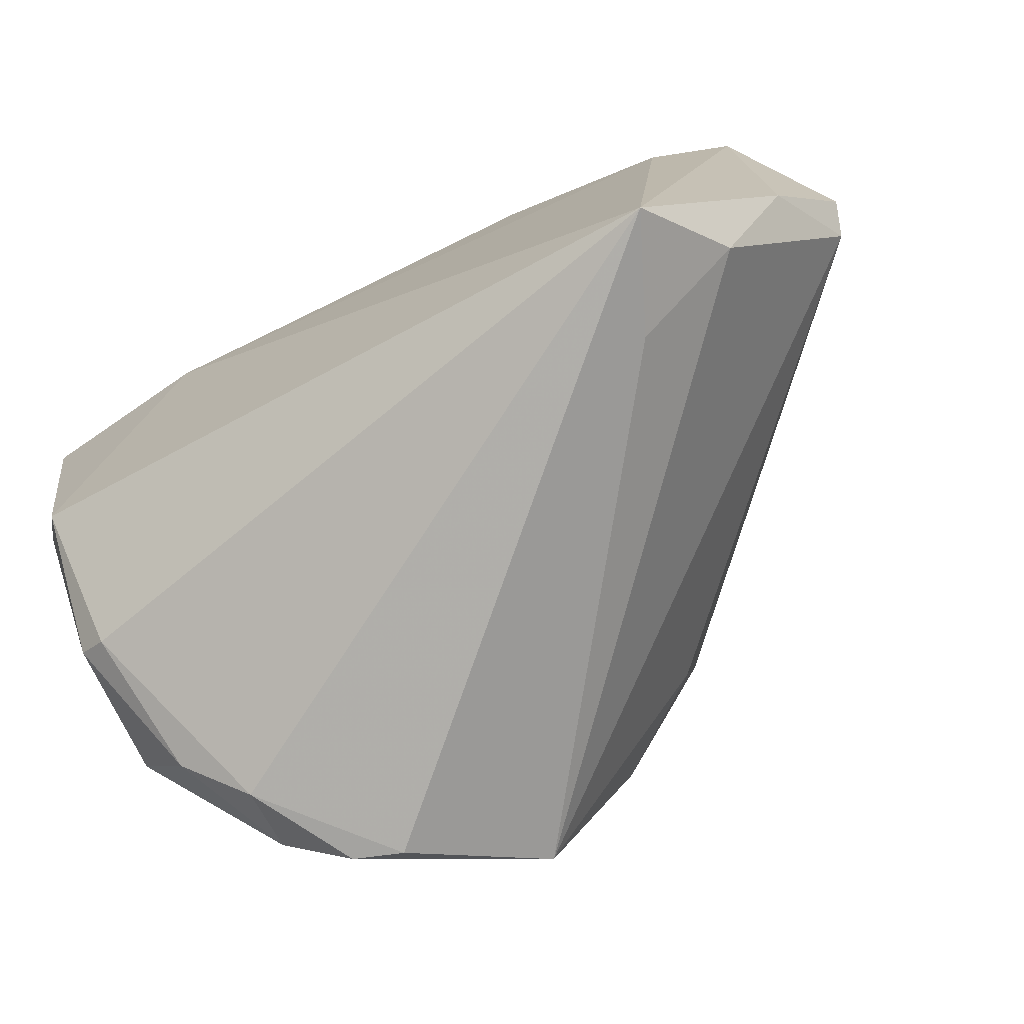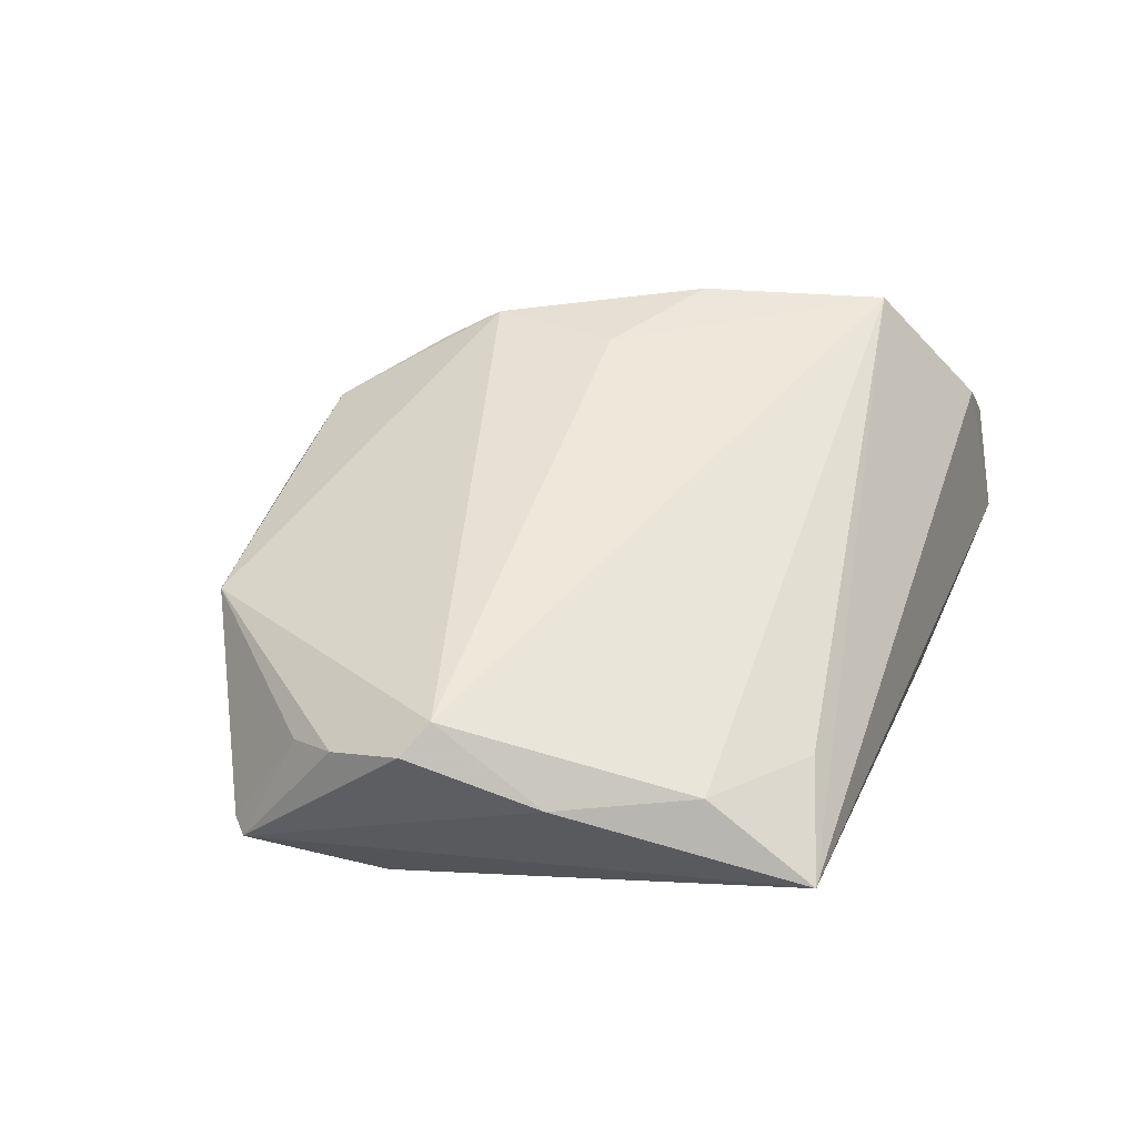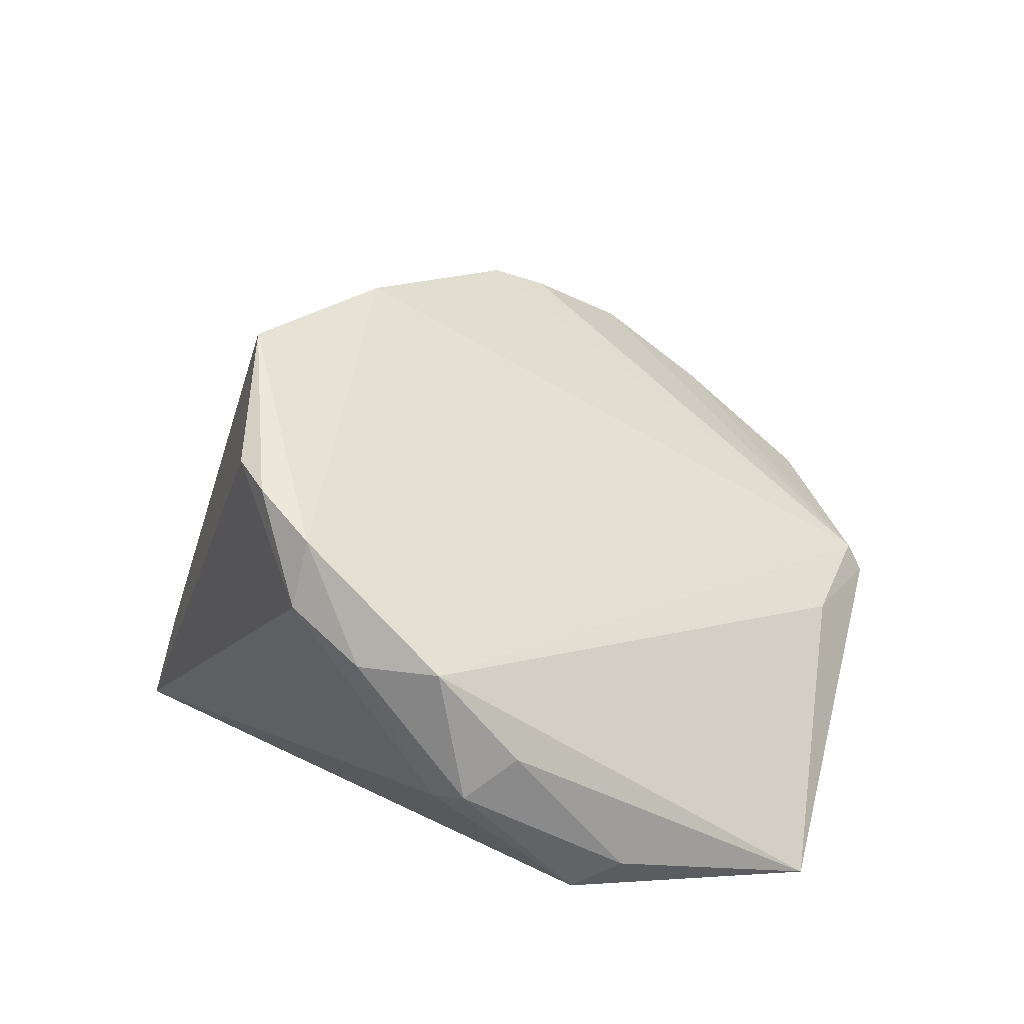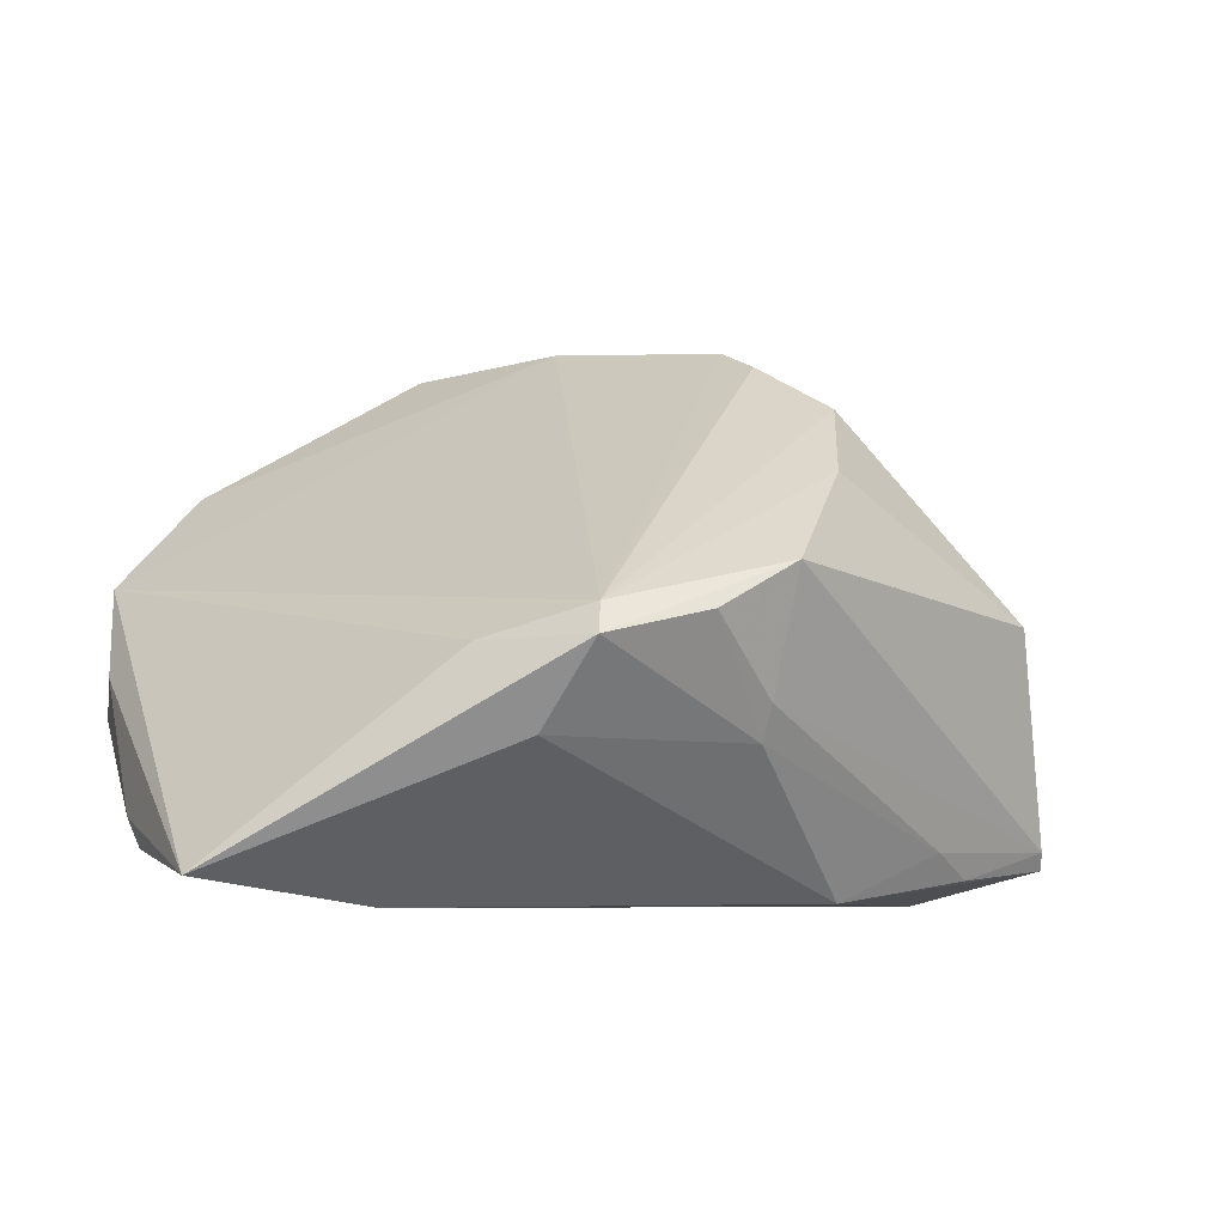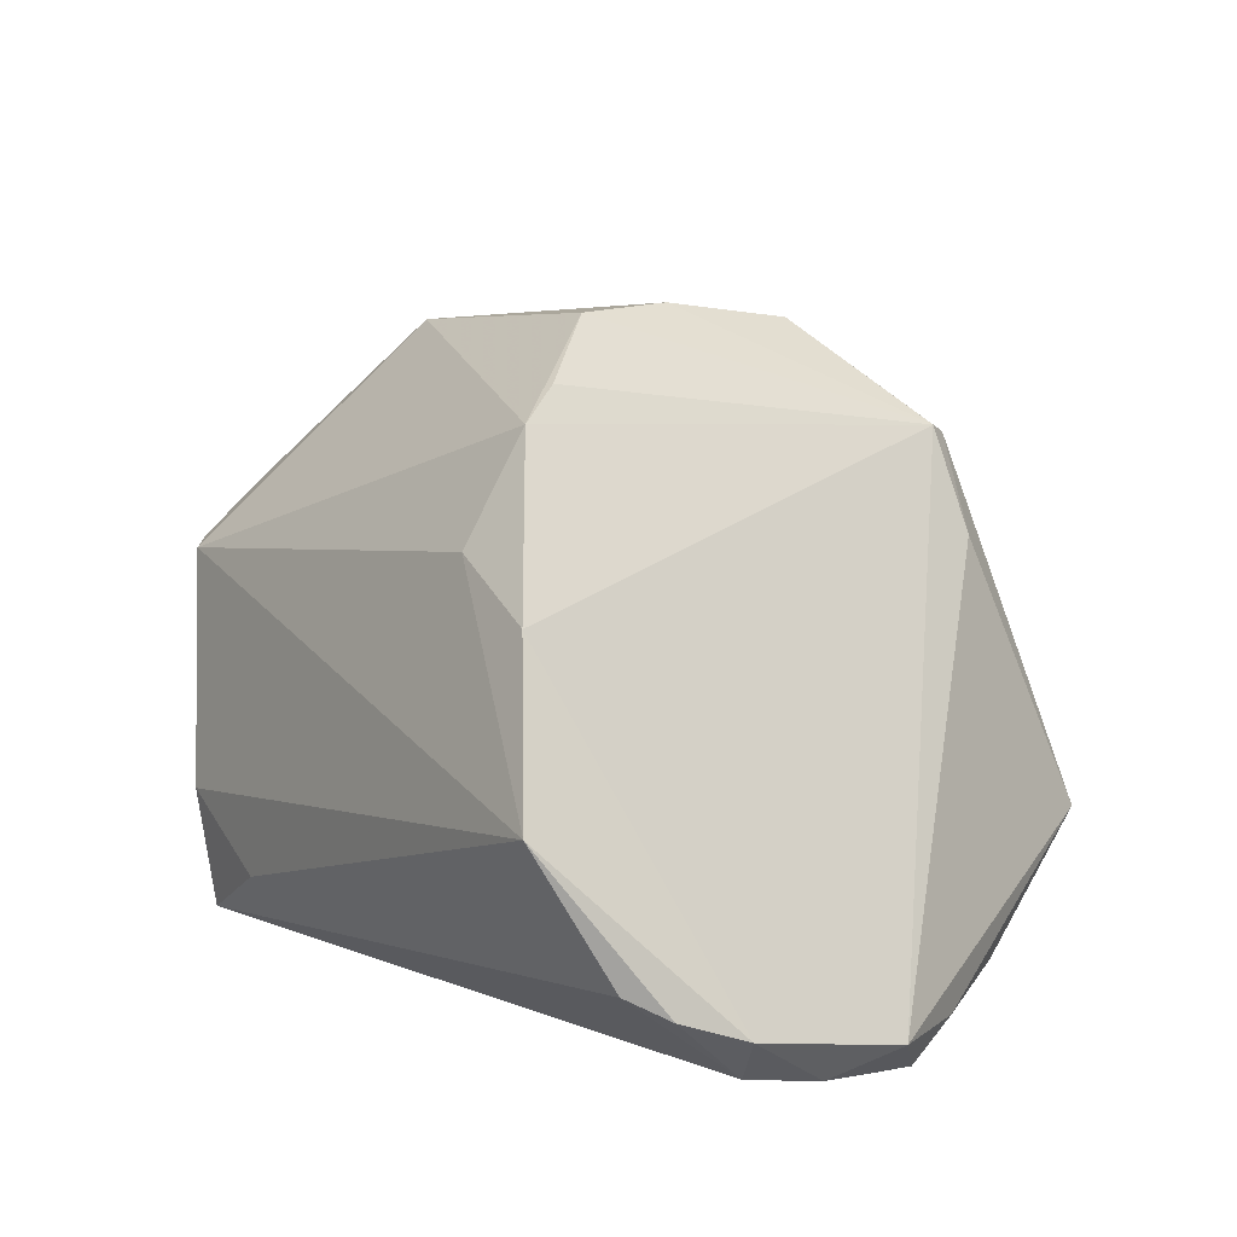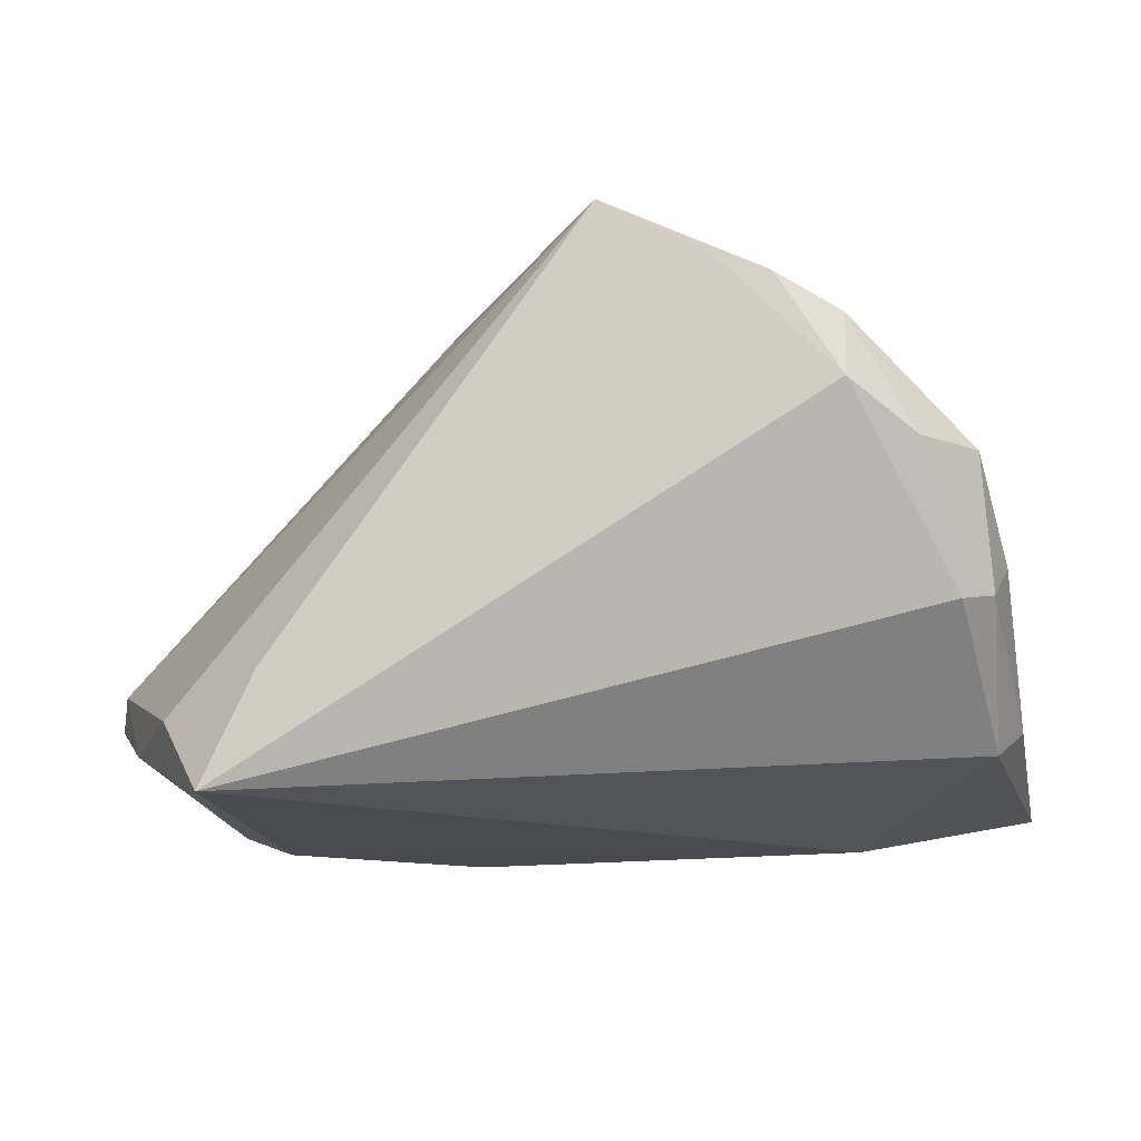
<metadata>
{"format":"obj","ext":"obj","renderer":"f3d","projection":"perspective","resolution":1024,"background":"white","views":[{"elev":-77.2,"azim":-154.4,"up":"+Y"},{"elev":-0.4,"azim":-63.9,"up":"+Z"},{"elev":21.7,"azim":67.9,"up":"+Z"},{"elev":-6.2,"azim":155.9,"up":"+Z"},{"elev":66.3,"azim":28.8,"up":"+Z"},{"elev":-14.5,"azim":11.1,"up":"+Z"}]}
</metadata>
<code>
v -0.03462 0.02116 -0.002093
v 0.04506 -0.02349 -0.01061
v -0.02946 0.01797 -0.02668
v 0.00734 0.03835 -0.003741
v 0.03271 -0.03508 0.01417
v -0.02741 -0.03835 -0.0292
v -0.01102 0.002508 0.0267
v 0.02124 -0.03835 0.01917
v 0.03278 -0.03683 0.007417
v -0.03146 0.003904 -0.0292
v -0.04149 0.0111 -0.01721
v -0.001082 0.03784 0.0009878
v 0.039 -0.03226 0.002804
v 0.04691 -0.006915 -0.02073
v 0.029 0.01368 -0.0292
v -0.02266 -0.03642 -0.01749
v -0.01157 0.008515 0.02428
v 0.04419 -0.02564 0.002931
v -0.0004188 0.0335 -0.01129
v -0.01405 0.02019 -0.02887
v -0.02496 0.02071 -0.02403
v -0.04353 0.006988 -0.01606
v 0.04718 0.01435 -0.02637
v -0.04718 -0.006245 -0.01718
v -0.04101 -0.01773 -0.022
v 0.0173 0.03617 -0.003293
v 0.04211 -0.0257 -0.01126
v 0.008797 -0.03259 0.02839
v -0.01011 0.02832 0.01074
v 0.04451 -0.01145 -0.02367
v -0.000618 -0.01614 0.0292
v 0.02634 -0.03769 0.01777
v 0.02092 0.03119 -0.01451
v 0.04626 -0.0182 -0.006733
v 0.0257 0.02805 -0.006337
v -0.04598 -0.008903 -0.01395
v -0.03382 -0.03018 -0.02092
v -0.04563 0.001827 -0.01695
v -0.03951 0.01611 -0.02387
v 0.01802 0.03752 -0.006277
v -0.01466 0.01937 0.0184
v -0.0003662 0.03152 -0.0148
v -0.01063 -0.01 0.02321
v -0.04019 0.0148 -0.02566
f 36 7 1
f 43 7 36
f 36 28 43
f 37 28 36
f 32 28 8
f 8 28 6
f 25 37 36
f 6 37 25
f 6 10 15
f 30 27 6
f 30 15 23
f 6 15 30
f 6 27 9
f 32 8 9
f 9 8 6
f 41 1 7
f 44 10 6
f 6 25 44
f 31 26 7
f 7 43 31
f 31 43 28
f 31 18 26
f 6 28 16
f 16 37 6
f 28 37 16
f 12 26 40
f 35 18 23
f 26 18 35
f 23 40 35
f 35 40 26
f 27 30 2
f 32 9 5
f 5 28 32
f 5 31 28
f 18 31 5
f 12 1 29
f 1 41 29
f 29 26 12
f 29 41 26
f 7 26 17
f 17 41 7
f 26 41 17
f 20 15 10
f 10 44 20
f 23 15 20
f 13 2 18
f 18 5 13
f 13 5 9
f 13 9 27
f 27 2 13
f 18 2 34
f 23 18 34
f 22 38 1
f 44 38 22
f 24 25 36
f 36 1 24
f 1 38 24
f 24 44 25
f 24 38 44
f 33 40 23
f 23 20 33
f 23 34 14
f 14 34 2
f 14 30 23
f 14 2 30
f 44 22 39
f 39 1 12
f 12 19 39
f 12 40 4
f 4 19 12
f 40 33 42
f 42 33 20
f 42 4 40
f 19 4 42
f 11 22 1
f 1 39 11
f 11 39 22
f 21 39 19
f 21 42 20
f 19 42 21
f 3 20 44
f 3 21 20
f 44 39 3
f 39 21 3

</code>
